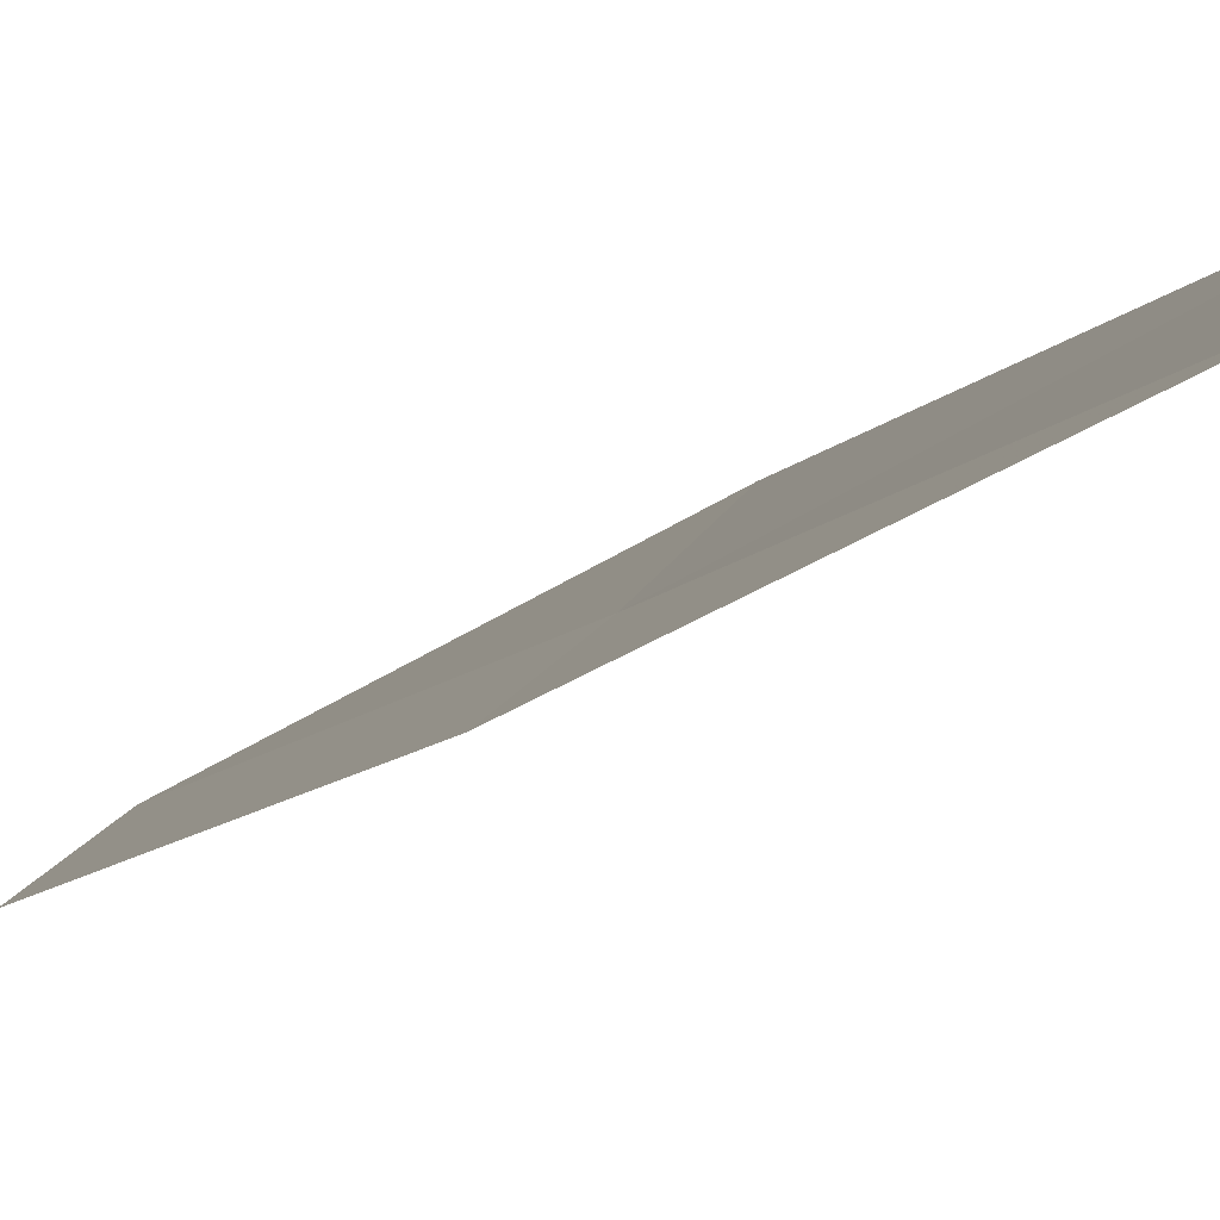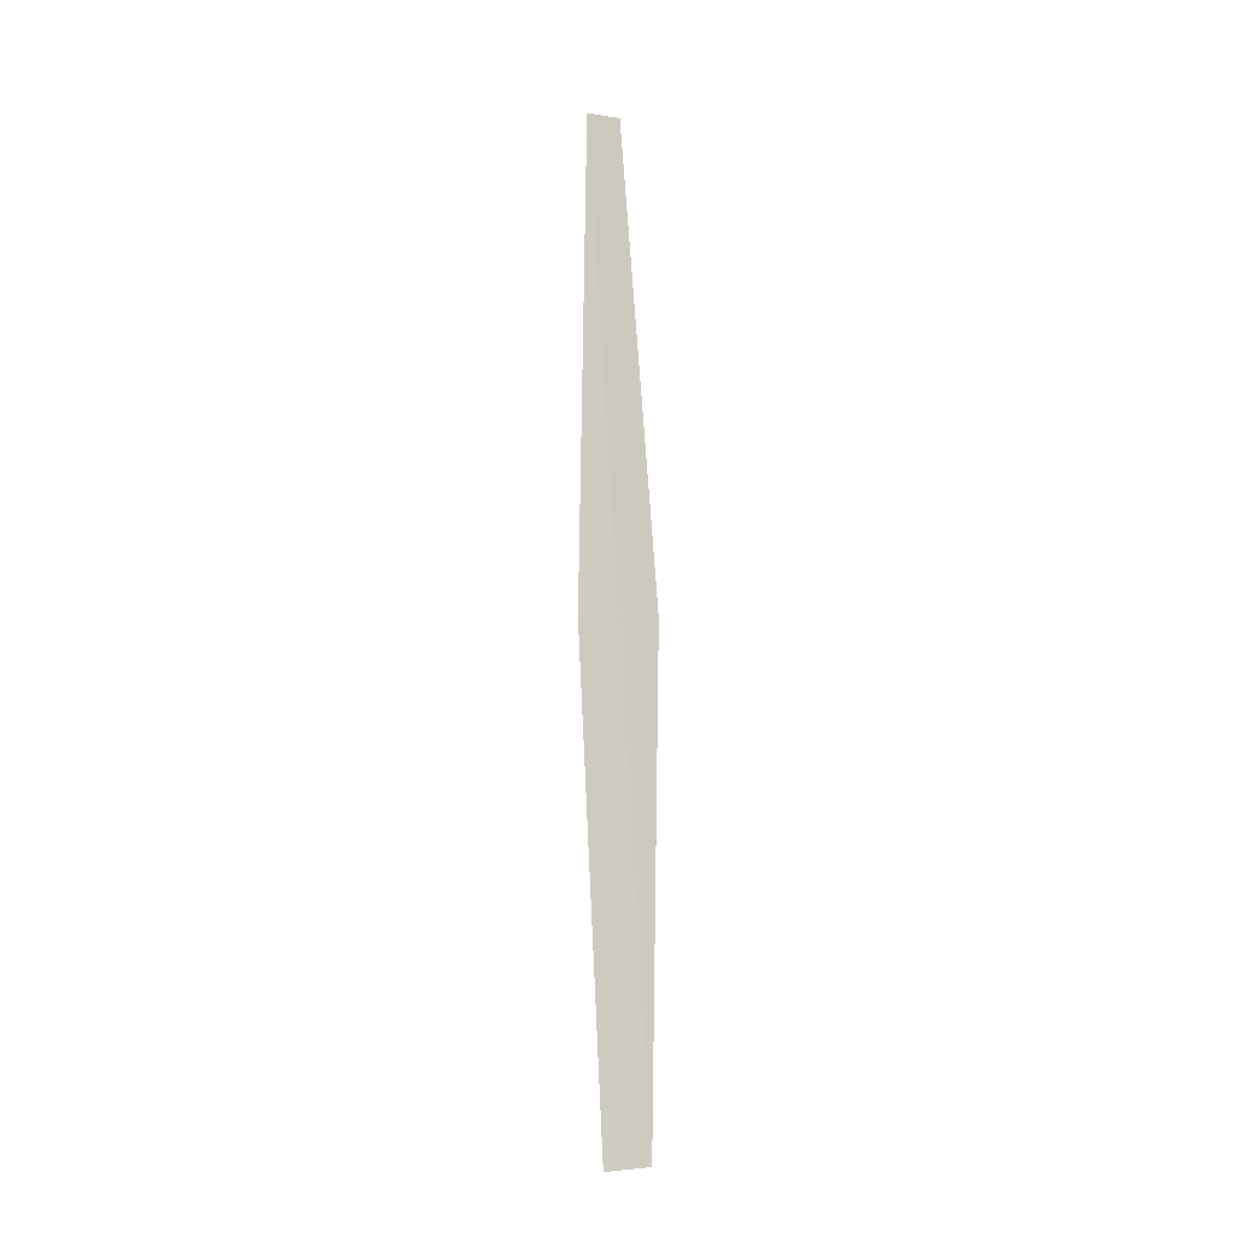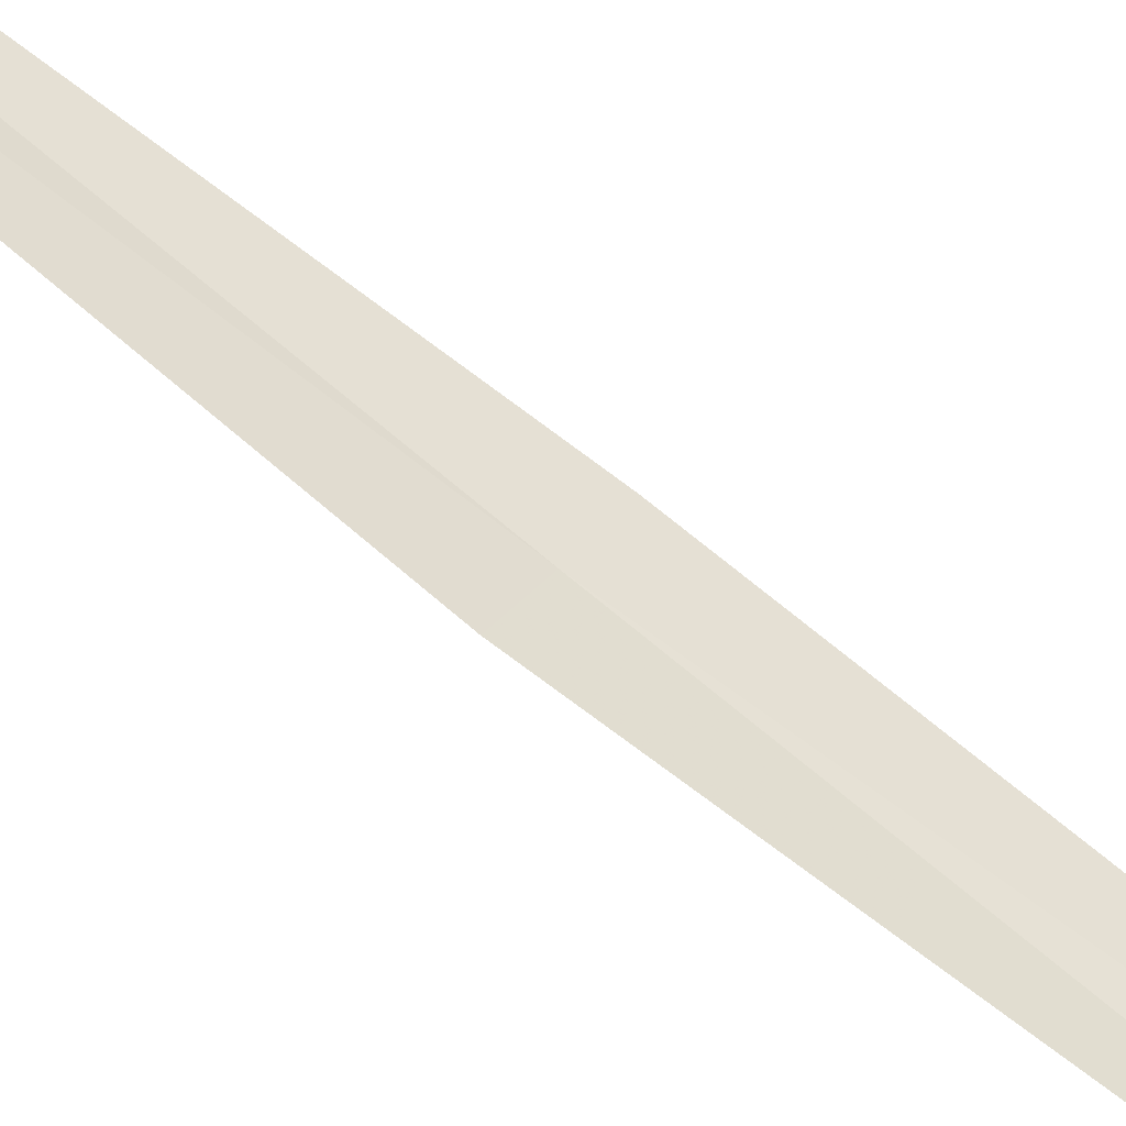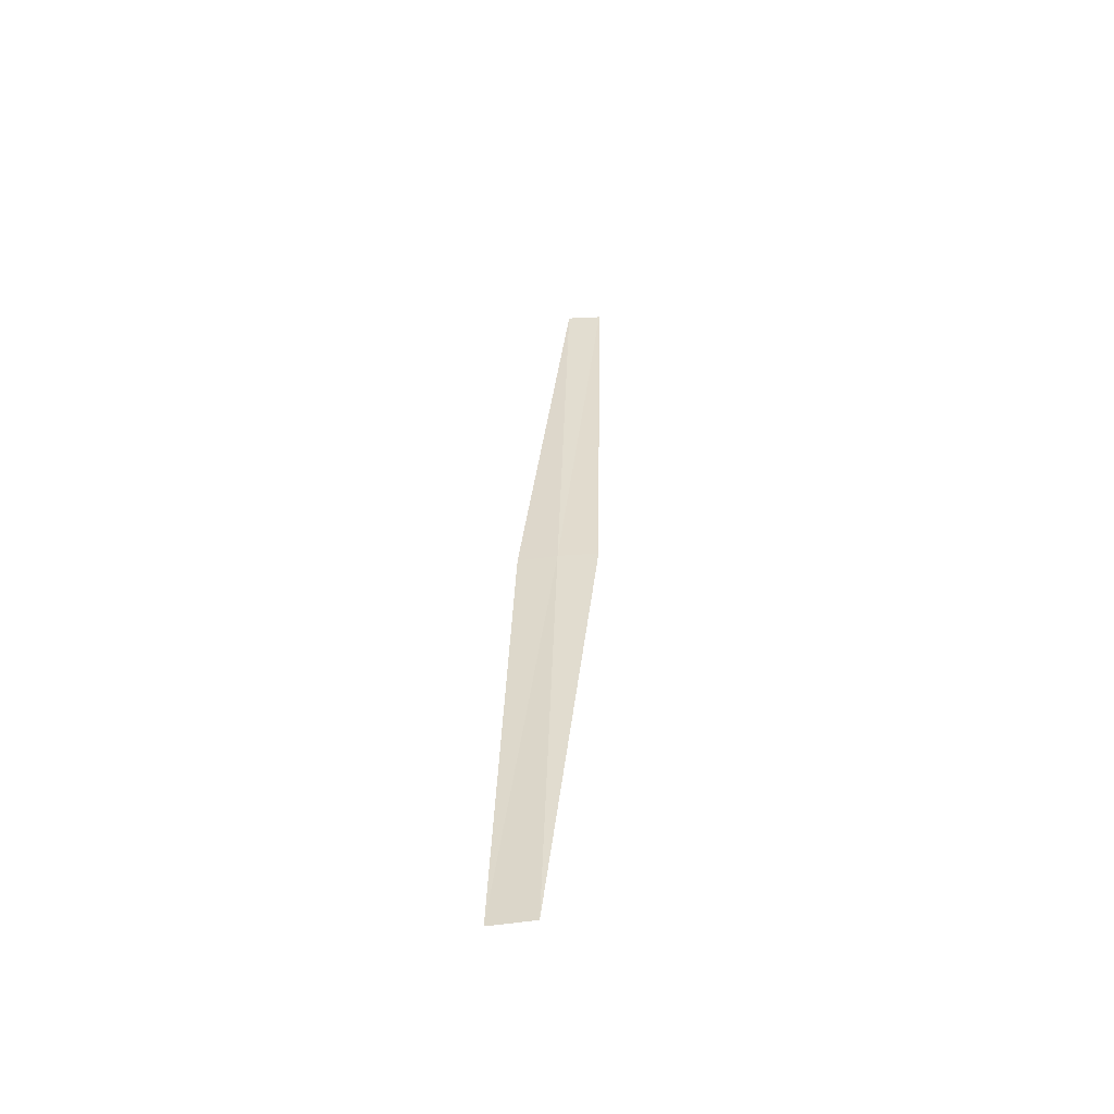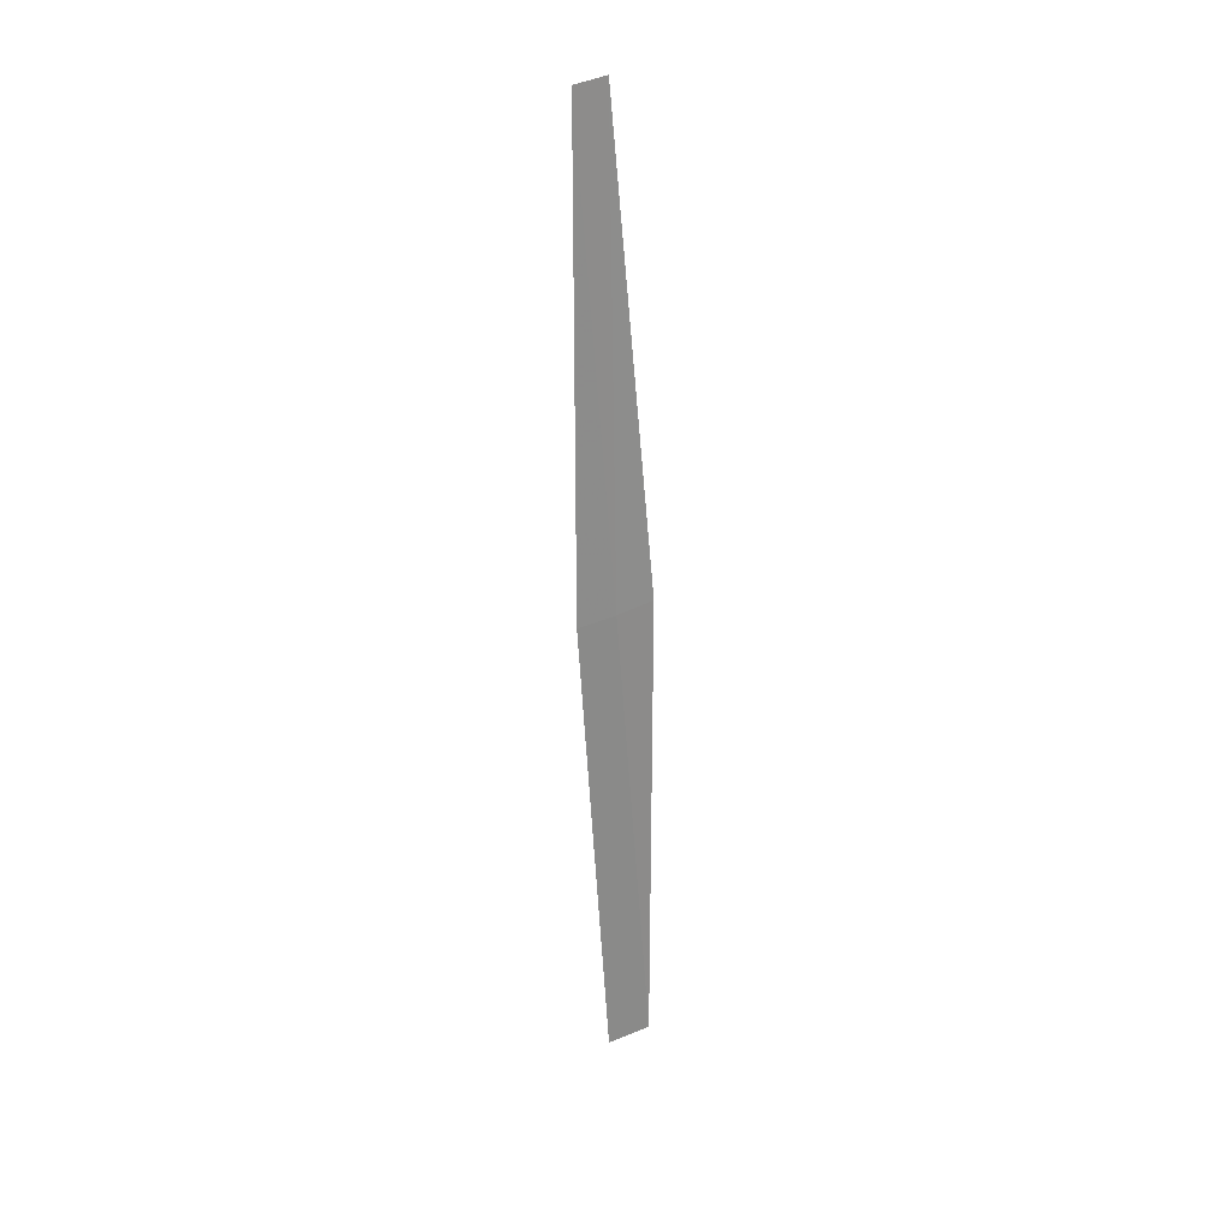
<metadata>
{"format":"obj","ext":"obj","renderer":"f3d","projection":"perspective","resolution":1024,"background":"white","views":[{"elev":1.2,"azim":-19.8,"up":"+Y"},{"elev":-1.3,"azim":11.8,"up":"+Z"},{"elev":69.2,"azim":123.4,"up":"+Y"},{"elev":-44.6,"azim":46.3,"up":"+Z"},{"elev":36.9,"azim":7.4,"up":"+Z"}]}
</metadata>
<code>
v 27.11 18.66 128.2
v 26.72 19.21 132.4
v 26.95 19.43 132.4
v 27.39 18.9 128.2
v 27.48 18.13 123.9
v 26.82 18.44 128.2
v 27.14 17.9 123.9
f 1 4 3
f 1 5 4
f 1 2 6
f 1 6 7
f 1 7 5
f 1 3 2

</code>
